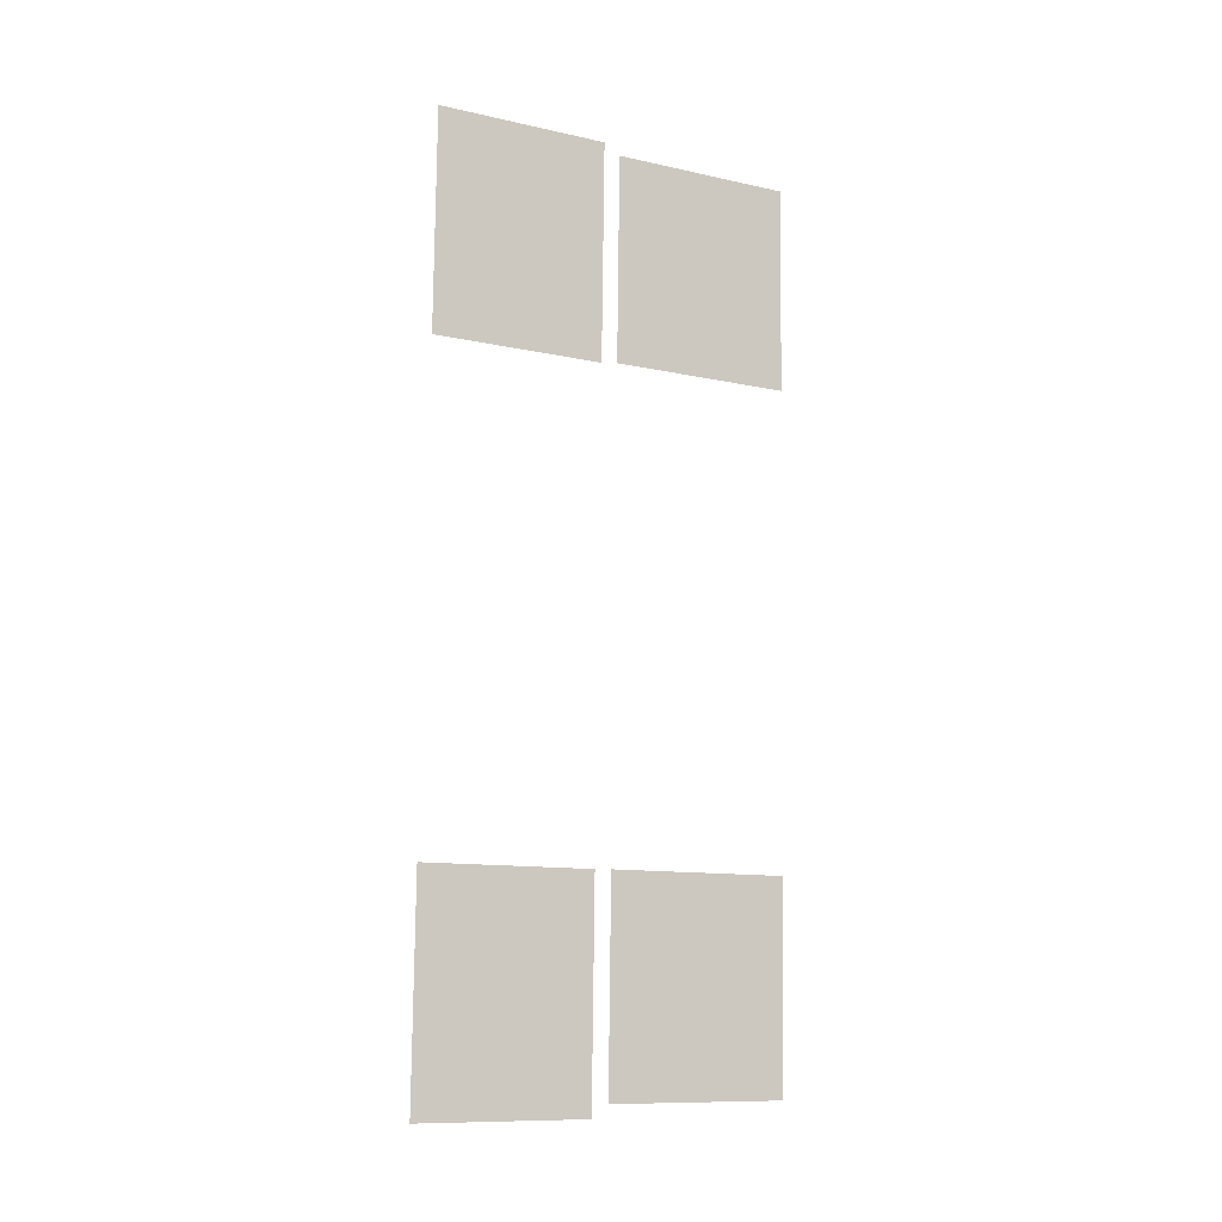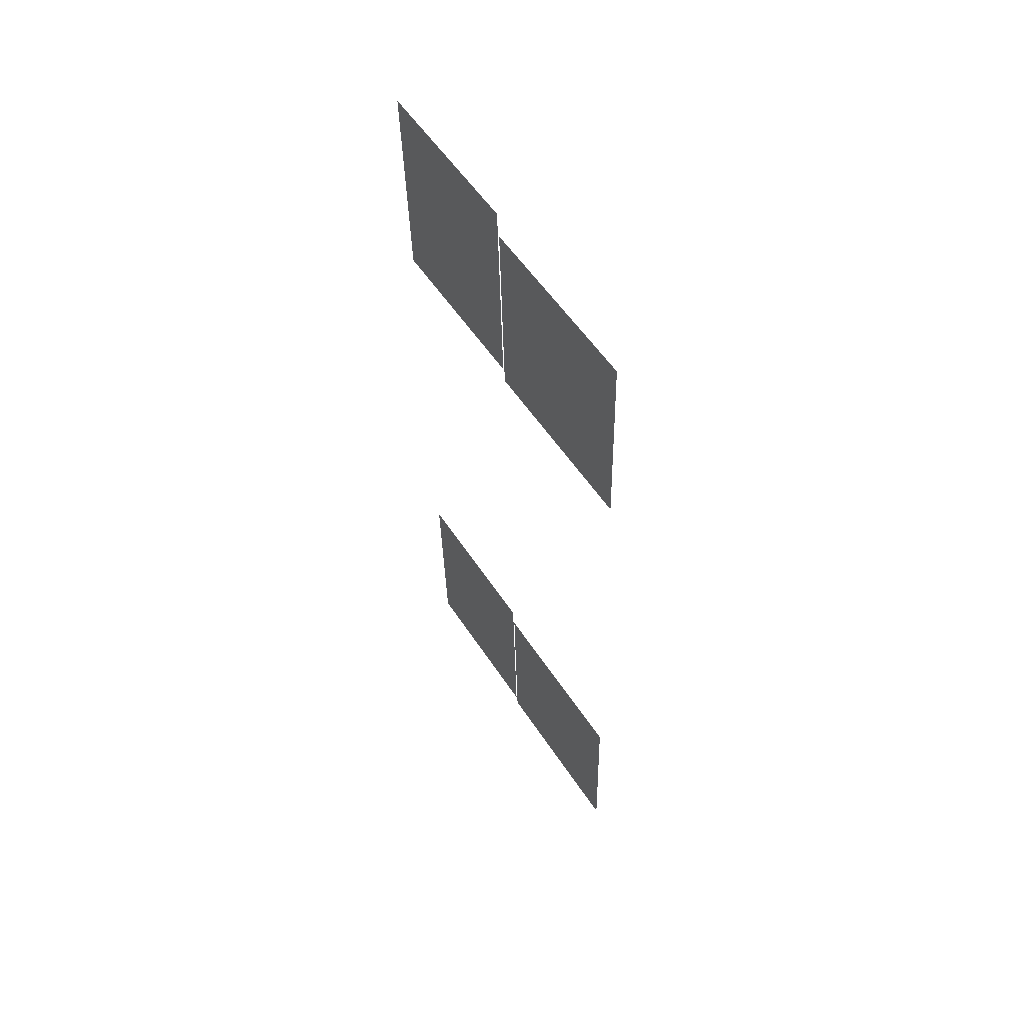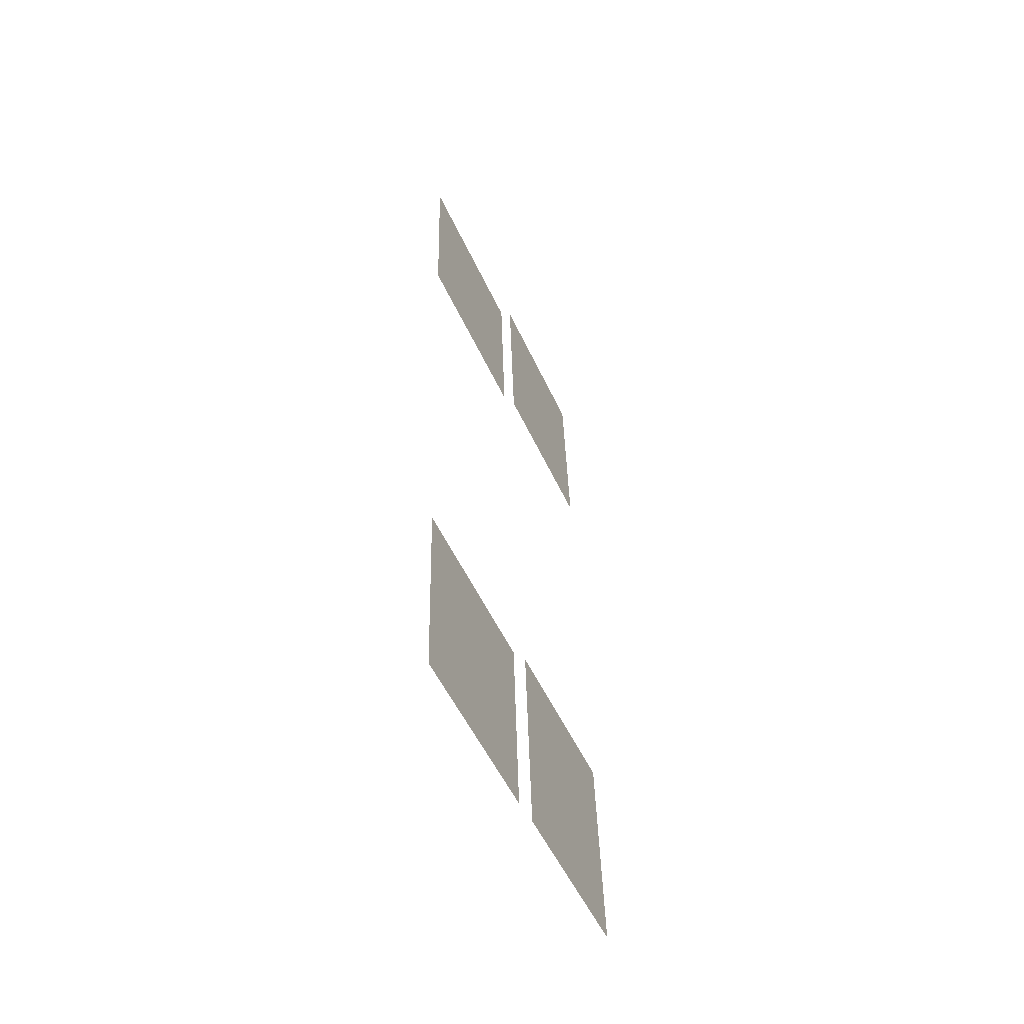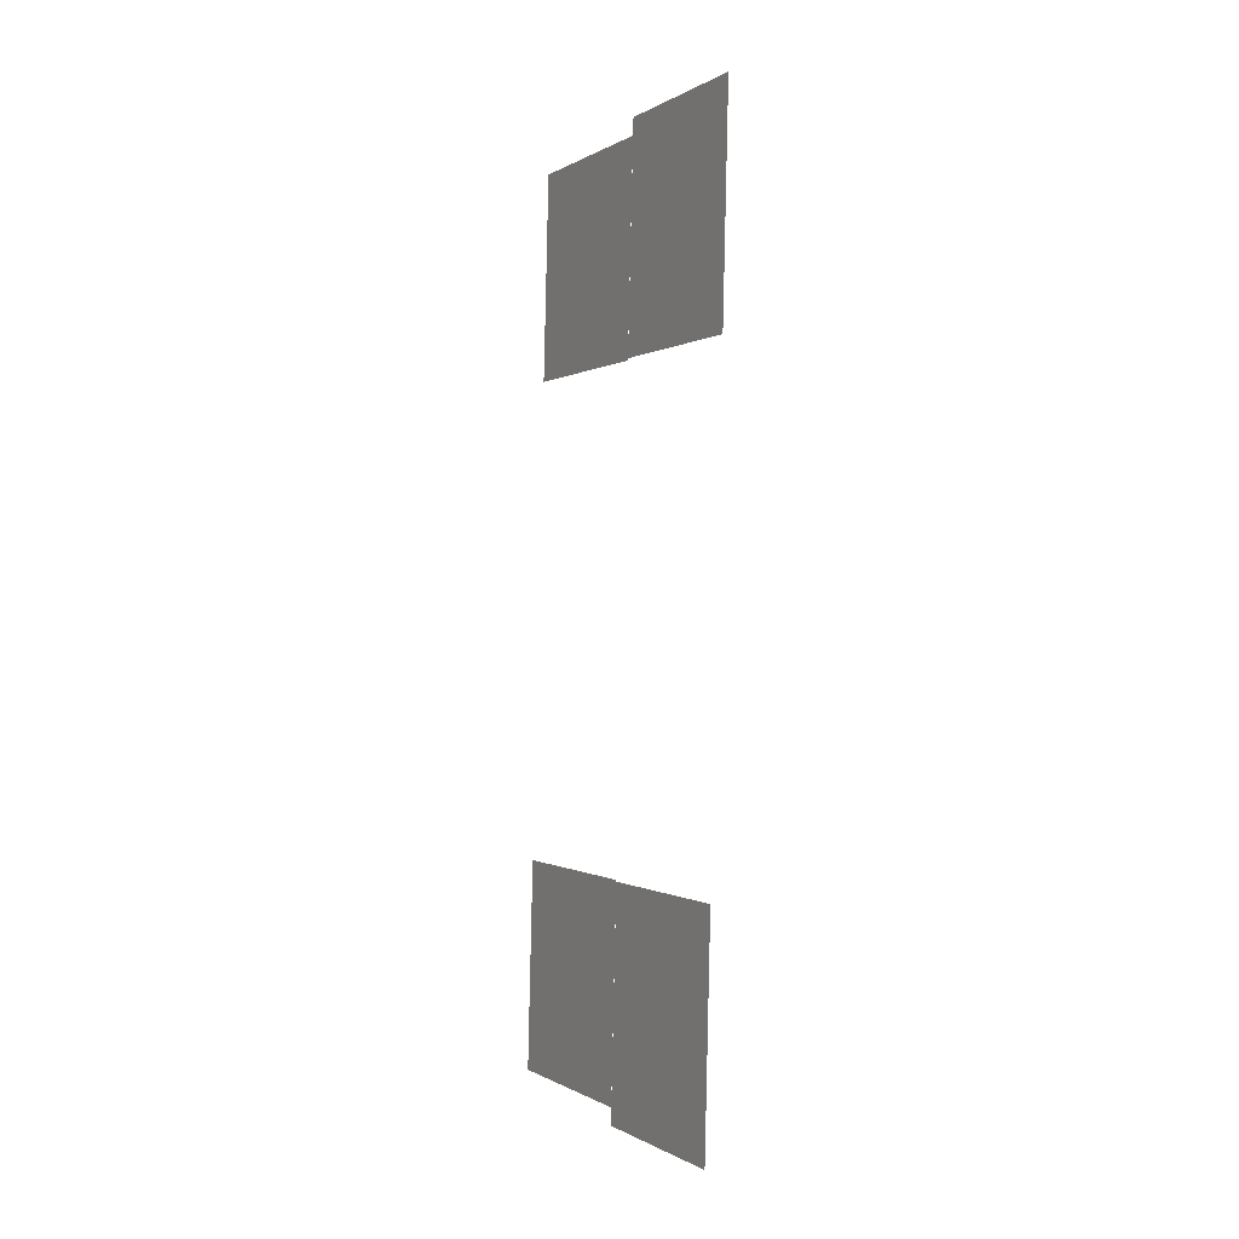
<metadata>
{"format":"obj","ext":"obj","renderer":"f3d","projection":"perspective","resolution":1024,"background":"white","views":[{"elev":-11.3,"azim":61.6,"up":"+Z"},{"elev":55.3,"azim":147.3,"up":"+Z"},{"elev":-53.4,"azim":-155.5,"up":"+Z"},{"elev":-0.3,"azim":-26.8,"up":"+Z"}]}
</metadata>
<code>
o fh2-windows-sides-standard-diningA-glass
v 20.39 4.57 -191.7
v 20.39 6.689 -191.7
v 20.45 6.689 -189.1
v 20.45 4.57 -189.1
v 20.47 6.849 -191.6
v 20.47 9.09 -191.6
v 20.53 9.09 -189.1
v 20.53 6.849 -189.1
v 20.68 9.09 -183.3
v 20.74 9.09 -180.8
v 20.74 6.849 -180.8
v 20.68 6.849 -183.3
v 20.6 6.689 -183.3
v 20.67 6.689 -180.6
v 20.67 4.57 -180.6
v 20.6 4.57 -183.3
f 1 2 3 4
f 5 6 7 8
f 9 10 11 12
f 13 14 15 16

</code>
